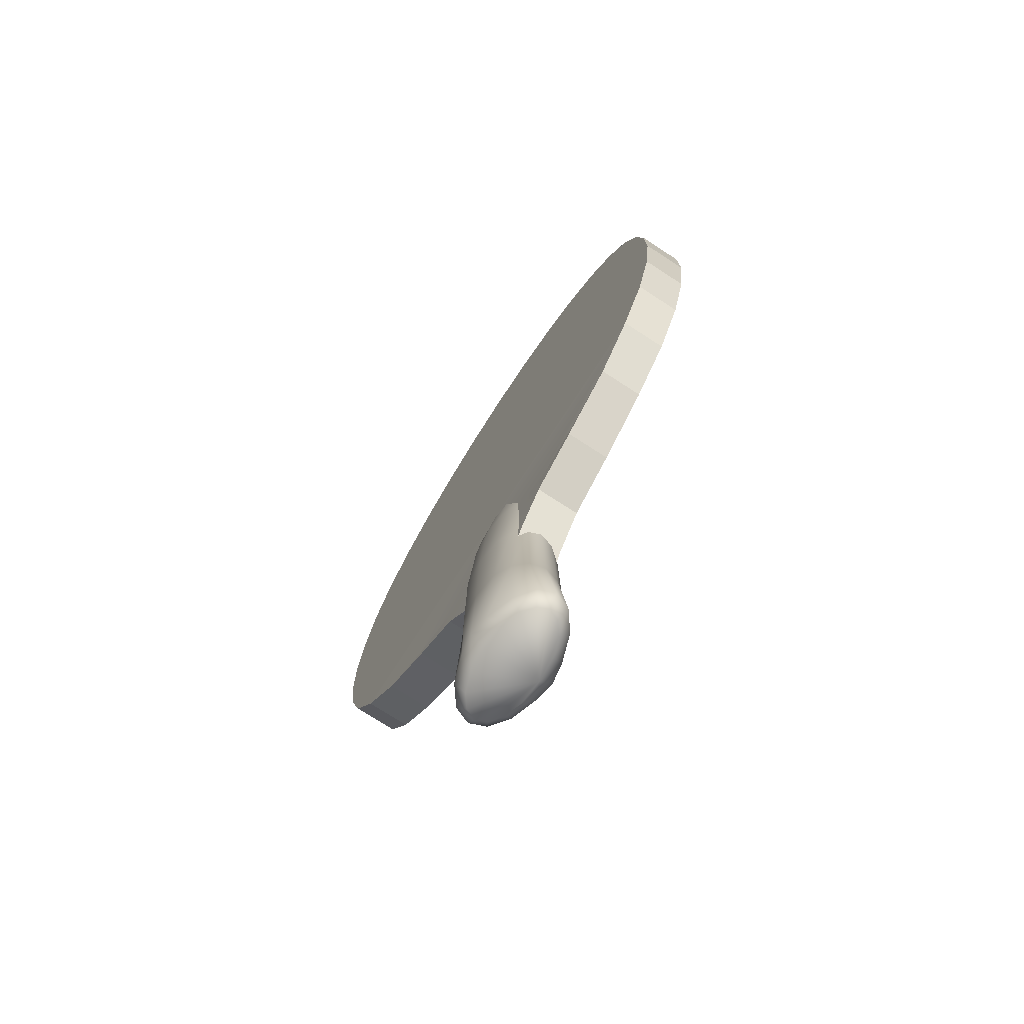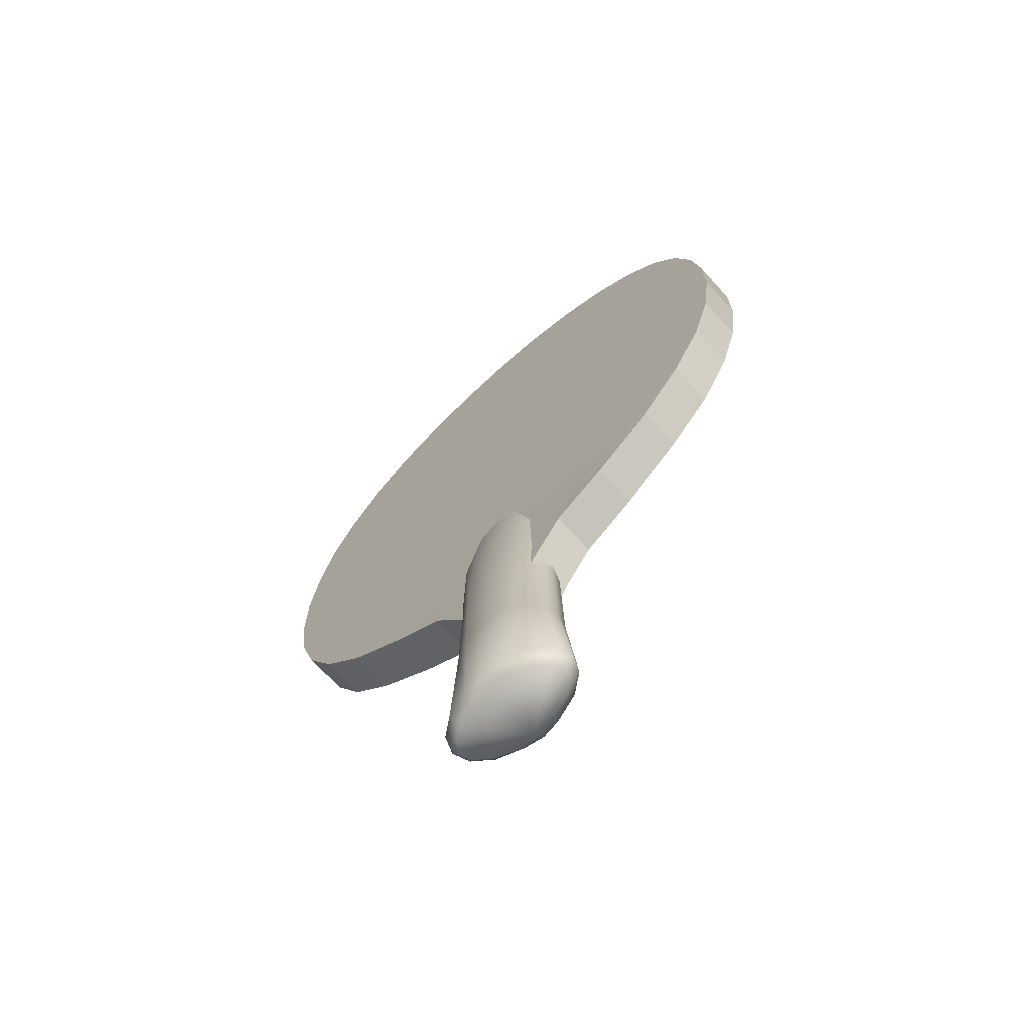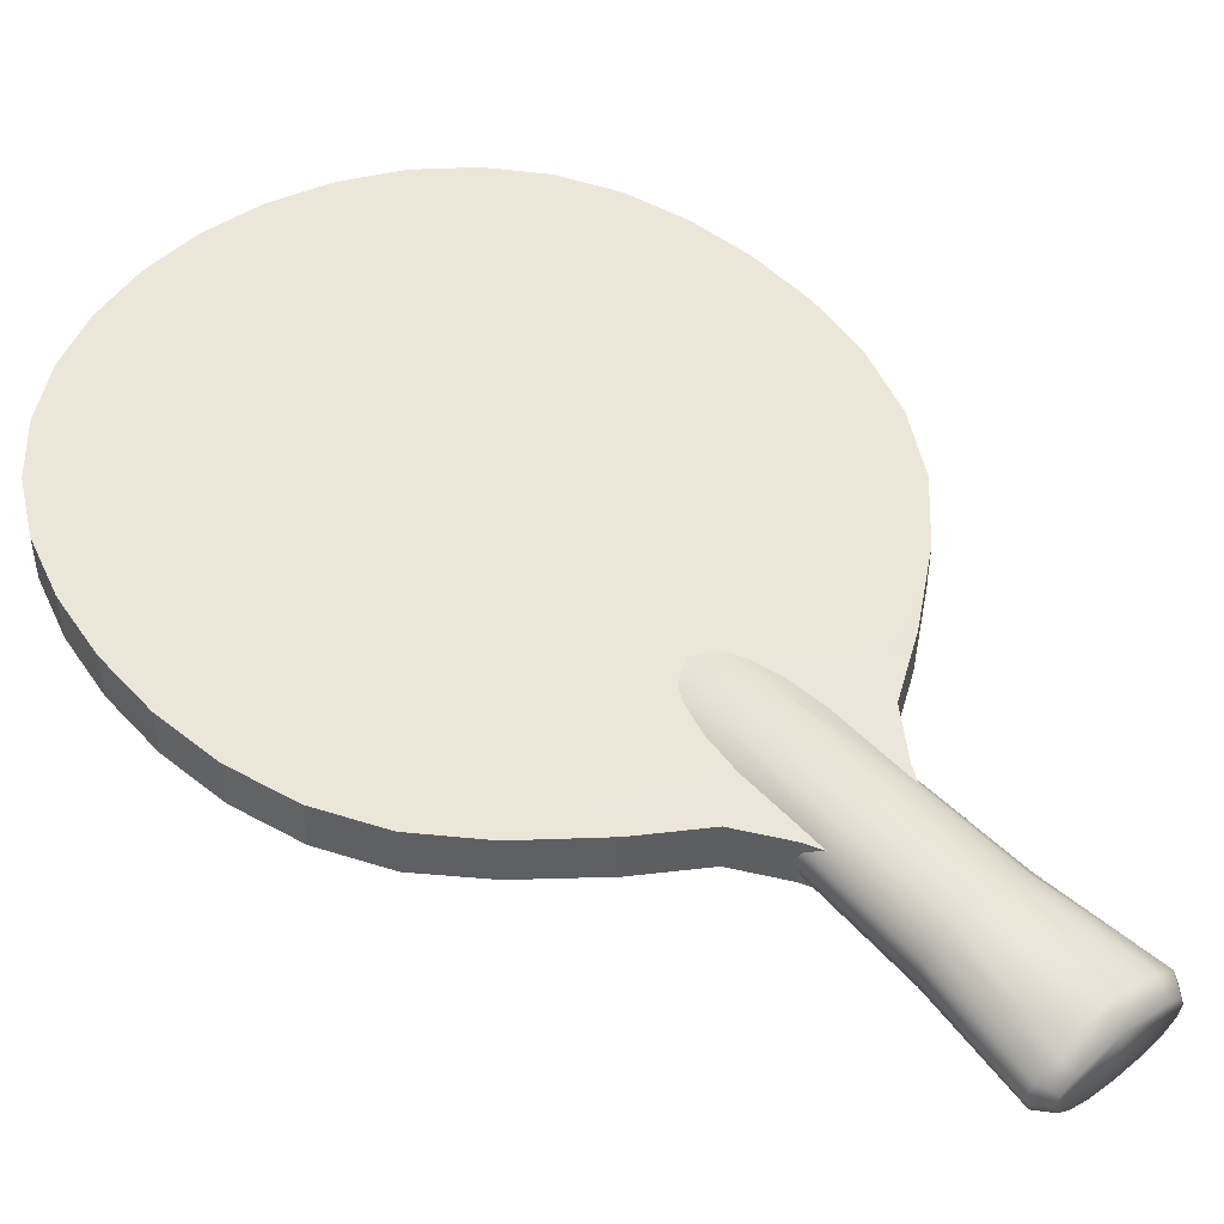
<metadata>
{"format":"obj","ext":"obj","renderer":"f3d","projection":"perspective","resolution":1024,"background":"white","views":[{"elev":-74.6,"azim":-122.9,"up":"+Y"},{"elev":-69.4,"azim":-137.7,"up":"+Y"},{"elev":49.1,"azim":-40.9,"up":"+Z"}]}
</metadata>
<code>
g PingPong_Racchetta
v 1.216 0.1209 -0.1071
v 0.9846 -0.128 -0.1016
v 0.9846 -0.128 0.1142
v 1.216 0.1209 0.1144
v 1.061 2.461 -0.1071
v 1.247 2.241 -0.1071
v 1.247 2.241 0.1144
v 1.061 2.461 0.1144
v 1.379 0.409 -0.1071
v 1.216 0.1209 -0.1071
v 1.216 0.1209 0.1144
v 1.379 0.409 0.1144
v 0.8334 2.638 -0.1071
v 1.061 2.461 -0.1071
v 1.061 2.461 0.1144
v 0.8334 2.638 0.1144
v 1.479 0.7237 -0.1071
v 1.379 0.409 -0.1071
v 1.379 0.409 0.1144
v 1.479 0.7237 0.1144
v 0.574 2.767 -0.1071
v 0.8334 2.638 -0.1071
v 0.8334 2.638 0.1144
v 0.574 2.767 0.1144
v 1.523 1.051 -0.1071
v 1.479 0.7237 -0.1071
v 1.479 0.7237 0.1144
v 1.523 1.051 0.1144
v 0.2926 2.846 -0.1071
v 0.574 2.767 -0.1071
v 0.574 2.767 0.1144
v 0.2926 2.846 0.1144
v 1.52 1.377 -0.1071
v 1.523 1.051 -0.1071
v 1.523 1.051 0.1144
v 1.52 1.377 0.1144
v 0.3608 -0.4407 -0.1031
v 0 -0.4905 -0.1031
v 0 -0.4905 0.1127
v 0.3608 -0.4407 0.1127
v 0 2.872 -0.1071
v 0.2926 2.846 -0.1071
v 0.2926 2.846 0.1144
v 0 2.872 0.1144
v 1.474 1.691 -0.1071
v 1.52 1.377 -0.1071
v 1.52 1.377 0.1144
v 1.474 1.691 0.1144
v 0.6966 -0.3177 -0.1031
v 0.3608 -0.4407 -0.1031
v 0.3608 -0.4407 0.1127
v 0.6966 -0.3177 0.1127
v 1.386 1.982 -0.1071
v 1.474 1.691 -0.1071
v 1.474 1.691 0.1144
v 1.386 1.982 0.1144
v 0.9846 -0.128 -0.1016
v 0.6966 -0.3177 -0.1031
v 0.6966 -0.3177 0.1127
v 0.9846 -0.128 0.1142
v 1.247 2.241 -0.1071
v 1.386 1.982 -0.1071
v 1.386 1.982 0.1144
v 1.247 2.241 0.1144
v 0.3983 -0.5595 -0.105
v 0.2508 -0.7725 -0.105
v 0.2508 -0.7725 0.1142
v 0.3983 -0.5595 0.1142
v 0.6738 -0.377 -0.105
v 0.3983 -0.5595 -0.105
v 0.3983 -0.5595 0.1142
v 0.6738 -0.377 0.1142
v 0.9846 -0.128 -0.1016
v 0.6738 -0.377 -0.105
v 0.6738 -0.377 0.1142
v 0.9846 -0.128 0.1142
v 0.6738 -0.377 0.1142
v 0.6966 -0.3177 0.1127
v 0.9846 -0.128 0.1142
v 0.3608 -0.4407 0.1127
v 0.3983 -0.5595 0.1142
v 0 -0.4905 0.1127
v 0.2508 -0.7725 0.1142
v 0 -1.273 0.1142
v -0.2508 -0.7725 0.1142
v -0.3983 -0.5595 0.1142
v 0 0.1209 0.1144
v 0.6966 -0.3177 0.1127
v 0.9846 -0.128 0.1142
v 1.216 0.1209 0.1144
v -1.216 0.1209 0.1144
v -0.3608 -0.4407 0.1127
v -0.6738 -0.377 0.1142
v -0.6966 -0.3177 0.1127
v -0.9846 -0.128 0.1142
v -0.6966 -0.3177 0.1127
v -0.9846 -0.128 0.1142
v 0.6738 -0.377 -0.105
v 0.9846 -0.128 -0.1016
v 0.6966 -0.3177 -0.1031
v 0.3608 -0.4407 -0.1031
v 0.3983 -0.5595 -0.105
v 0 -0.4905 -0.1031
v 0.2508 -0.7725 -0.105
v 0 -1.273 -0.105
v -0.2508 -0.7725 -0.105
v -0.3983 -0.5595 -0.105
v 0 0.1209 -0.1071
v 0.6966 -0.3177 -0.1031
v 0.9846 -0.128 -0.1016
v 1.216 0.1209 -0.1071
v -0.3608 -0.4407 -0.1031
v -0.6738 -0.377 -0.105
v -1.216 0.1209 -0.1071
v -0.6966 -0.3177 -0.1031
v -0.9846 -0.128 -0.1016
v -0.6966 -0.3177 -0.1031
v -0.9846 -0.128 -0.1016
v 0.2508 -0.7725 0.1142
v 0.2508 -0.7725 -0.105
v 0 -1.273 -0.105
v 0 -1.273 0.1142
v -1.216 0.1209 -0.1071
v -1.216 0.1209 0.1144
v -0.9846 -0.128 0.1142
v -0.9846 -0.128 -0.1016
v -1.061 2.461 -0.1071
v -1.061 2.461 0.1144
v -1.247 2.241 0.1144
v -1.247 2.241 -0.1071
v -1.379 0.409 -0.1071
v -1.379 0.409 0.1144
v -1.216 0.1209 0.1144
v -1.216 0.1209 -0.1071
v -0.8334 2.638 -0.1071
v -0.8334 2.638 0.1144
v -1.061 2.461 0.1144
v -1.061 2.461 -0.1071
v -1.479 0.7237 -0.1071
v -1.479 0.7237 0.1144
v -1.379 0.409 0.1144
v -1.379 0.409 -0.1071
v -0.574 2.767 -0.1071
v -0.574 2.767 0.1144
v -0.8334 2.638 0.1144
v -0.8334 2.638 -0.1071
v -1.523 1.051 -0.1071
v -1.523 1.051 0.1144
v -1.479 0.7237 0.1144
v -1.479 0.7237 -0.1071
v -0.2926 2.846 -0.1071
v -0.2926 2.846 0.1144
v -0.574 2.767 0.1144
v -0.574 2.767 -0.1071
v -1.52 1.377 -0.1071
v -1.52 1.377 0.1144
v -1.523 1.051 0.1144
v -1.523 1.051 -0.1071
v -0.3608 -0.4407 -0.1031
v -0.3608 -0.4407 0.1127
v 0 -0.4905 0.1127
v 0 -0.4905 -0.1031
v 0 2.872 -0.1071
v 0 2.872 0.1144
v -0.2926 2.846 0.1144
v -0.2926 2.846 -0.1071
v -1.474 1.691 -0.1071
v -1.474 1.691 0.1144
v -1.52 1.377 0.1144
v -1.52 1.377 -0.1071
v -0.6966 -0.3177 -0.1031
v -0.6966 -0.3177 0.1127
v -0.3608 -0.4407 0.1127
v -0.3608 -0.4407 -0.1031
v -1.386 1.982 -0.1071
v -1.386 1.982 0.1144
v -1.474 1.691 0.1144
v -1.474 1.691 -0.1071
v -0.9846 -0.128 -0.1016
v -0.9846 -0.128 0.1142
v -0.6966 -0.3177 0.1127
v -0.6966 -0.3177 -0.1031
v -1.247 2.241 -0.1071
v -1.247 2.241 0.1144
v -1.386 1.982 0.1144
v -1.386 1.982 -0.1071
v -0.3983 -0.5595 -0.105
v -0.3983 -0.5595 0.1142
v -0.2508 -0.7725 0.1142
v -0.2508 -0.7725 -0.105
v -0.6738 -0.377 -0.105
v -0.6738 -0.377 0.1142
v -0.3983 -0.5595 0.1142
v -0.3983 -0.5595 -0.105
v -0.9846 -0.128 -0.1016
v -0.9846 -0.128 0.1142
v -0.6738 -0.377 0.1142
v -0.6738 -0.377 -0.105
v -0.2508 -0.7725 0.1142
v 0 -1.273 0.1142
v 0 -1.273 -0.105
v -0.2508 -0.7725 -0.105
v 0 -0.2431 0.1493
v 0 0.2062 0.09622
v 0.1148 0.2062 0.0889
v -0.1148 0.2062 0.0889
v 0.1148 -0.2431 0.1379
v 0.2121 0.2062 0.06804
v -0.1148 -0.2431 0.1379
v -0.2121 0.2062 0.06804
v 0.2121 -0.2431 0.1056
v 0.2772 0.2062 0.03682
v -0.2121 -0.2431 0.1056
v -0.2772 0.2062 0.03682
v 0.2772 -0.2431 0.05714
v 0.3 0.2062 1.877e-08
v -0.2772 -0.2431 0.05714
v -0.3 0.2062 1.877e-08
v 0.3 -0.2431 4.2e-08
v 0.2772 0.2062 -0.03682
v -0.3 -0.2431 4.2e-08
v -0.2772 0.2062 -0.03682
v 0.2772 -0.2431 -0.05714
v 0.2121 0.2062 -0.06804
v -0.2772 -0.2431 -0.05714
v -0.2121 0.2062 -0.06804
v 0.2121 -0.2431 -0.1056
v 0.1148 0.2062 -0.0889
v -0.2121 -0.2431 -0.1056
v -0.1148 0.2062 -0.0889
v 0.1148 -0.2431 -0.1379
v 0 0.2062 -0.09622
v -0.1148 -0.2431 -0.1379
v 0 -0.2431 -0.1493
v 0 -0.7931 -0.1799
v 0.131 -0.7931 -0.1662
v 0.1985 -0.7931 -0.1272
v -0.131 -0.7931 -0.1662
v -0.1985 -0.7931 -0.1272
v 0 -1.343 -0.1916
v 0.2436 -0.7931 -0.06883
v 0.1238 -1.343 -0.177
v 0 -1.893 -0.2062
v -0.1238 -1.343 -0.177
v -0.2436 -0.7931 -0.06883
v 0.2046 -1.343 -0.1355
v 0.2595 -0.7931 6.78e-08
v -0.2046 -1.343 -0.1355
v -0.2595 -0.7931 6.78e-08
v 0.096 -1.893 -0.1905
v 0.2585 -1.343 -0.07333
v 0.2436 -0.7931 0.06883
v -0.2585 -1.343 -0.07333
v -0.2436 -0.7931 0.06883
v 0.228 -1.893 -0.1458
v 0.2775 -1.343 9.139e-08
v 0.1985 -0.7931 0.1272
v -0.2775 -1.343 9.139e-08
v -0.1985 -0.7931 0.1272
v 0.3162 -1.893 -0.07891
v 0.2585 -1.343 0.07333
v 0.131 -0.7931 0.1662
v -0.131 -0.7931 0.1662
v -0.2585 -1.343 0.07333
v 0.3472 -1.893 1.164e-07
v 0.2046 -1.343 0.1355
v 0 -0.7931 0.1799
v -0.2046 -1.343 0.1355
v 0.3162 -1.893 0.07891
v 0.1238 -1.343 0.177
v -0.1238 -1.343 0.177
v 0.228 -1.893 0.1458
v 0 -1.343 0.1916
v 0.096 -1.893 0.1905
v -0.3162 -1.893 0.07891
v -0.228 -1.893 0.1458
v -0.096 -1.893 0.1905
v 0 -1.893 0.2062
v 0 -1.971 0.1373
v 0.1243 -1.971 0.1269
v 0.2123 -1.971 0.09711
v 0.271 -1.971 0.05256
v 0.2916 -1.971 1.169e-07
v 0.271 -1.971 -0.05256
v 0.2123 -1.971 -0.09711
v -0.1243 -1.971 0.1269
v 0.1243 -1.971 -0.1269
v -0.2123 -1.971 0.09711
v -0.271 -1.971 0.05256
v -0.3472 -1.893 1.164e-07
v -0.2916 -1.971 1.169e-07
v -0.3162 -1.893 -0.07891
v -0.271 -1.971 -0.05256
v -0.228 -1.893 -0.1458
v -0.2123 -1.971 -0.09711
v -0.096 -1.893 -0.1905
v -0.1243 -1.971 -0.1269
v 0 -1.971 -0.1373
v 1.379 0.409 0.1144
v 1.216 0.1209 0.1144
v 0.5777 0.4299 0.1144
v 0 0.1209 0.1144
v 0.5086 1.473 0.1144
v 0.6505 0.5584 0.1144
v 1.479 0.7237 0.1144
v 0.5917 1.375 0.1144
v 0.695 0.6987 0.1144
v 1.523 1.051 0.1144
v 0.7147 0.8446 0.1144
v 1.52 1.377 0.1144
v 0.7132 0.9901 0.1144
v 1.474 1.691 0.1144
v 0.6928 1.13 0.1144
v 1.386 1.982 0.1144
v 0.6535 1.26 0.1144
v 1.247 2.241 0.1144
v 1.061 2.461 0.1144
v 0.8334 2.638 0.1144
v 0.4072 1.552 0.1144
v 0.574 2.767 0.1144
v 0.2916 1.61 0.1144
v 0.2926 2.846 0.1144
v 0.1661 1.645 0.1144
v 0 2.872 0.1144
v 0 1.657 0.1144
v -0.1661 1.645 0.1144
v -0.5777 0.4299 0.1144
v -1.216 0.1209 0.1144
v -0.2926 2.846 0.1144
v -1.379 0.409 0.1144
v -0.2916 1.61 0.1144
v -0.574 2.767 0.1144
v -0.4072 1.552 0.1144
v -0.8334 2.638 0.1144
v -0.5086 1.473 0.1144
v -1.061 2.461 0.1144
v -0.5917 1.375 0.1144
v -1.247 2.241 0.1144
v -0.6505 0.5584 0.1144
v -1.479 0.7237 0.1144
v -0.6535 1.26 0.1144
v -1.386 1.982 0.1144
v -0.695 0.6987 0.1144
v -1.523 1.051 0.1144
v -0.6928 1.13 0.1144
v -1.474 1.691 0.1144
v -0.7132 0.9901 0.1144
v -1.52 1.377 0.1144
v -0.7147 0.8446 0.1144
v 1.379 0.409 -0.1071
v 0.5777 0.4299 -0.1071
v 1.216 0.1209 -0.1071
v 0 0.1209 -0.1071
v 0.6505 0.5584 -0.1071
v 1.479 0.7237 -0.1071
v 0.695 0.6987 -0.1071
v 1.523 1.051 -0.1071
v 0.7147 0.8446 -0.1071
v 1.52 1.377 -0.1071
v 0.7132 0.9901 -0.1071
v 1.474 1.691 -0.1071
v 0.6928 1.13 -0.1071
v 1.386 1.982 -0.1071
v 0.6535 1.26 -0.1071
v 1.247 2.241 -0.1071
v 0.5917 1.375 -0.1071
v 1.061 2.461 -0.1071
v 0.5086 1.473 -0.1071
v 0.8334 2.638 -0.1071
v 0.4072 1.552 -0.1071
v 0.574 2.767 -0.1071
v 0.2916 1.61 -0.1071
v 0.2926 2.846 -0.1071
v 0.1661 1.645 -0.1071
v 0 2.872 -0.1071
v 0 1.657 -0.1071
v -0.5777 0.4299 -0.1071
v -1.216 0.1209 -0.1071
v -1.379 0.409 -0.1071
v -0.1661 1.645 -0.1071
v -0.2926 2.846 -0.1071
v -0.2916 1.61 -0.1071
v -0.574 2.767 -0.1071
v -0.4072 1.552 -0.1071
v -0.8334 2.638 -0.1071
v -0.5086 1.473 -0.1071
v -1.061 2.461 -0.1071
v -0.5917 1.375 -0.1071
v -1.247 2.241 -0.1071
v -0.6505 0.5584 -0.1071
v -1.479 0.7237 -0.1071
v -0.6535 1.26 -0.1071
v -1.386 1.982 -0.1071
v -0.695 0.6987 -0.1071
v -1.523 1.051 -0.1071
v -0.6928 1.13 -0.1071
v -1.474 1.691 -0.1071
v -0.7132 0.9901 -0.1071
v -1.52 1.377 -0.1071
v -0.7147 0.8446 -0.1071
g PingPong_Racchetta_0
f 3 2 1
f 4 3 1
f 7 6 5
f 8 7 5
f 11 10 9
f 12 11 9
f 15 14 13
f 16 15 13
f 19 18 17
f 20 19 17
f 23 22 21
f 24 23 21
f 27 26 25
f 28 27 25
f 31 30 29
f 32 31 29
f 35 34 33
f 36 35 33
f 39 38 37
f 40 39 37
f 43 42 41
f 44 43 41
f 47 46 45
f 48 47 45
f 51 50 49
f 52 51 49
f 55 54 53
f 56 55 53
f 59 58 57
f 60 59 57
f 63 62 61
f 64 63 61
f 67 66 65
f 68 67 65
f 71 70 69
f 72 71 69
f 75 74 73
f 76 75 73
f 79 78 77
f 77 78 80
f 81 77 80
f 81 80 82
f 83 81 82
f 82 84 83
f 84 82 85
f 86 85 82
f 87 82 80
f 87 80 88
f 87 88 89
f 89 90 87
f 82 87 91
f 92 86 82
f 91 92 82
f 93 86 92
f 91 94 92
f 91 95 94
f 96 93 92
f 96 97 93
f 100 99 98
f 100 98 101
f 98 102 101
f 101 102 103
f 102 104 103
f 105 103 104
f 103 105 106
f 106 107 103
f 101 103 108
f 109 101 108
f 110 109 108
f 108 111 110
f 107 112 103
f 108 103 112
f 107 113 112
f 112 114 108
f 113 115 112
f 116 115 113
f 112 117 114
f 117 118 114
f 121 120 119
f 122 121 119
f 125 124 123
f 126 125 123
f 129 128 127
f 130 129 127
f 133 132 131
f 134 133 131
f 137 136 135
f 138 137 135
f 141 140 139
f 142 141 139
f 145 144 143
f 146 145 143
f 149 148 147
f 150 149 147
f 153 152 151
f 154 153 151
f 157 156 155
f 158 157 155
f 161 160 159
f 162 161 159
f 165 164 163
f 166 165 163
f 169 168 167
f 170 169 167
f 173 172 171
f 174 173 171
f 177 176 175
f 178 177 175
f 181 180 179
f 182 181 179
f 185 184 183
f 186 185 183
f 189 188 187
f 190 189 187
f 193 192 191
f 194 193 191
f 197 196 195
f 198 197 195
f 201 200 199
f 202 201 199
f 205 204 203
f 204 206 203
f 207 205 203
f 208 205 207
f 206 209 203
f 206 210 209
f 211 208 207
f 212 208 211
f 210 213 209
f 210 214 213
f 215 212 211
f 216 212 215
f 214 217 213
f 214 218 217
f 219 216 215
f 220 216 219
f 218 221 217
f 218 222 221
f 223 220 219
f 224 220 223
f 222 225 221
f 222 226 225
f 227 224 223
f 228 224 227
f 226 229 225
f 226 230 229
f 231 228 227
f 232 228 231
f 230 232 233
f 230 233 229
f 234 232 231
f 232 234 233
f 234 231 235
f 233 234 235
f 231 227 236
f 231 236 235
f 227 223 237
f 227 237 236
f 229 233 238
f 238 233 235
f 225 229 239
f 239 229 238
f 235 236 240
f 238 235 240
f 223 241 237
f 223 219 241
f 236 237 242
f 236 242 240
f 240 242 243
f 244 238 240
f 239 238 244
f 244 240 243
f 245 225 239
f 221 225 245
f 237 246 242
f 237 241 246
f 219 247 241
f 219 215 247
f 248 239 244
f 245 239 248
f 249 221 245
f 217 221 249
f 242 246 250
f 242 250 243
f 241 251 246
f 241 247 251
f 215 252 247
f 215 211 252
f 253 245 248
f 249 245 253
f 254 217 249
f 213 217 254
f 246 255 250
f 246 251 255
f 247 256 251
f 247 252 256
f 211 257 252
f 211 207 257
f 258 249 253
f 254 249 258
f 259 213 254
f 209 213 259
f 251 260 255
f 251 256 260
f 252 261 256
f 252 257 261
f 207 262 257
f 207 203 262
f 203 209 263
f 263 209 259
f 259 254 264
f 264 254 258
f 256 265 260
f 256 261 265
f 257 266 261
f 257 262 266
f 203 267 262
f 267 203 263
f 263 259 268
f 268 259 264
f 261 269 265
f 261 266 269
f 262 270 266
f 262 267 270
f 267 263 271
f 271 263 268
f 266 272 269
f 266 270 272
f 267 273 270
f 273 267 271
f 270 274 272
f 270 273 274
f 268 264 275
f 271 268 276
f 276 268 275
f 273 271 277
f 277 271 276
f 273 278 274
f 278 273 277
f 278 279 274
f 279 278 277
f 279 280 274
f 274 280 272
f 280 281 272
f 281 280 279
f 272 281 269
f 281 282 269
f 282 281 279
f 269 282 265
f 282 283 265
f 283 282 279
f 265 283 260
f 283 284 260
f 284 283 279
f 260 284 255
f 284 285 255
f 285 284 279
f 255 285 250
f 286 279 277
f 287 285 279
f 285 287 250
f 279 286 288
f 286 277 276
f 288 286 276
f 250 287 243
f 288 276 275
f 289 288 275
f 279 288 289
f 289 275 290
f 275 264 290
f 264 258 290
f 291 289 290
f 279 289 291
f 290 258 292
f 291 290 292
f 258 253 292
f 293 291 292
f 279 291 293
f 292 253 294
f 293 292 294
f 253 248 294
f 295 293 294
f 279 293 295
f 294 248 296
f 295 294 296
f 248 244 296
f 296 244 243
f 297 295 296
f 279 295 297
f 297 296 243
f 297 298 279
f 298 297 243
f 279 298 287
f 287 298 243
f 301 300 299
f 300 301 302
f 303 302 301
f 304 301 299
f 304 299 305
f 306 303 301
f 306 301 304
f 307 304 305
f 307 305 308
f 309 307 308
f 309 308 310
f 311 309 310
f 307 309 311
f 311 310 312
f 311 313 307
f 313 311 312
f 313 304 307
f 313 312 314
f 313 315 304
f 315 313 314
f 315 306 304
f 315 314 316
f 306 315 316
f 306 316 317
f 303 306 317
f 303 317 318
f 319 303 318
f 319 318 320
f 303 319 302
f 321 319 320
f 319 321 302
f 321 320 322
f 323 321 322
f 321 323 302
f 323 322 324
f 325 323 324
f 323 325 302
f 326 325 324
f 302 325 326
f 326 327 302
f 327 328 302
f 329 326 324
f 328 327 330
f 331 326 329
f 326 331 327
f 332 331 329
f 333 331 332
f 331 333 327
f 334 333 332
f 335 333 334
f 333 335 327
f 336 335 334
f 337 335 336
f 335 337 327
f 338 337 336
f 327 339 330
f 337 339 327
f 330 339 340
f 341 337 338
f 337 341 339
f 342 341 338
f 339 343 340
f 341 343 339
f 340 343 344
f 345 341 342
f 341 345 343
f 346 345 342
f 347 345 346
f 345 347 343
f 348 347 346
f 343 349 344
f 347 349 343
f 349 347 348
f 344 349 348
f 352 351 350
f 351 352 353
f 351 354 350
f 350 354 355
f 354 356 355
f 355 356 357
f 356 358 357
f 357 358 359
f 358 360 359
f 360 358 356
f 359 360 361
f 356 362 360
f 360 362 361
f 356 354 362
f 361 362 363
f 362 364 363
f 354 364 362
f 363 364 365
f 354 366 364
f 364 366 365
f 354 351 366
f 365 366 367
f 351 368 366
f 366 368 367
f 367 368 369
f 351 353 368
f 368 370 369
f 353 370 368
f 369 370 371
f 370 372 371
f 353 372 370
f 371 372 373
f 372 374 373
f 353 374 372
f 373 374 375
f 353 376 374
f 374 376 375
f 376 353 377
f 378 377 353
f 377 378 379
f 376 380 375
f 377 380 376
f 380 381 375
f 380 382 381
f 377 382 380
f 382 383 381
f 382 384 383
f 377 384 382
f 384 385 383
f 384 386 385
f 377 386 384
f 386 387 385
f 386 388 387
f 377 388 386
f 388 389 387
f 390 377 379
f 377 390 388
f 390 379 391
f 388 392 389
f 390 392 388
f 392 393 389
f 394 390 391
f 390 394 392
f 394 391 395
f 392 396 393
f 394 396 392
f 396 397 393
f 396 398 397
f 394 398 396
f 398 399 397
f 400 394 395
f 400 395 399
f 398 400 399
f 394 400 398

</code>
